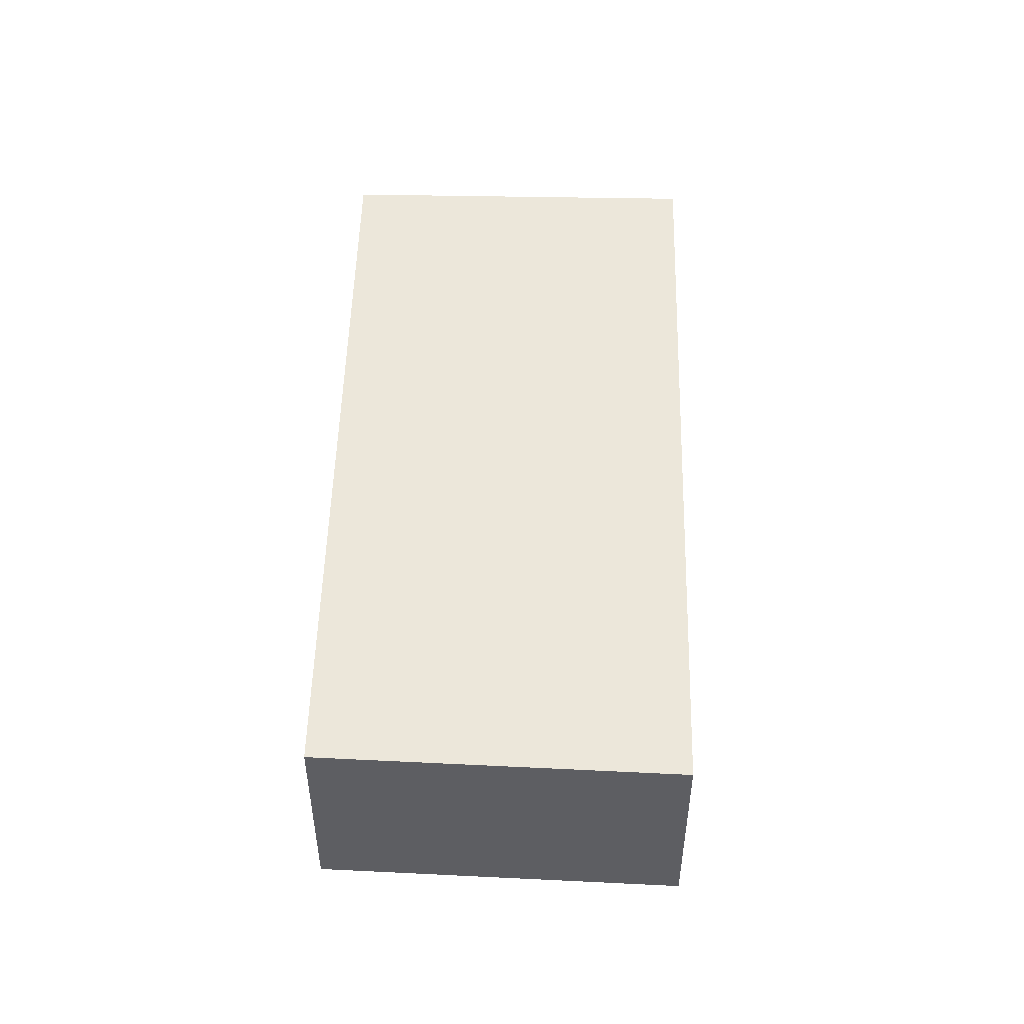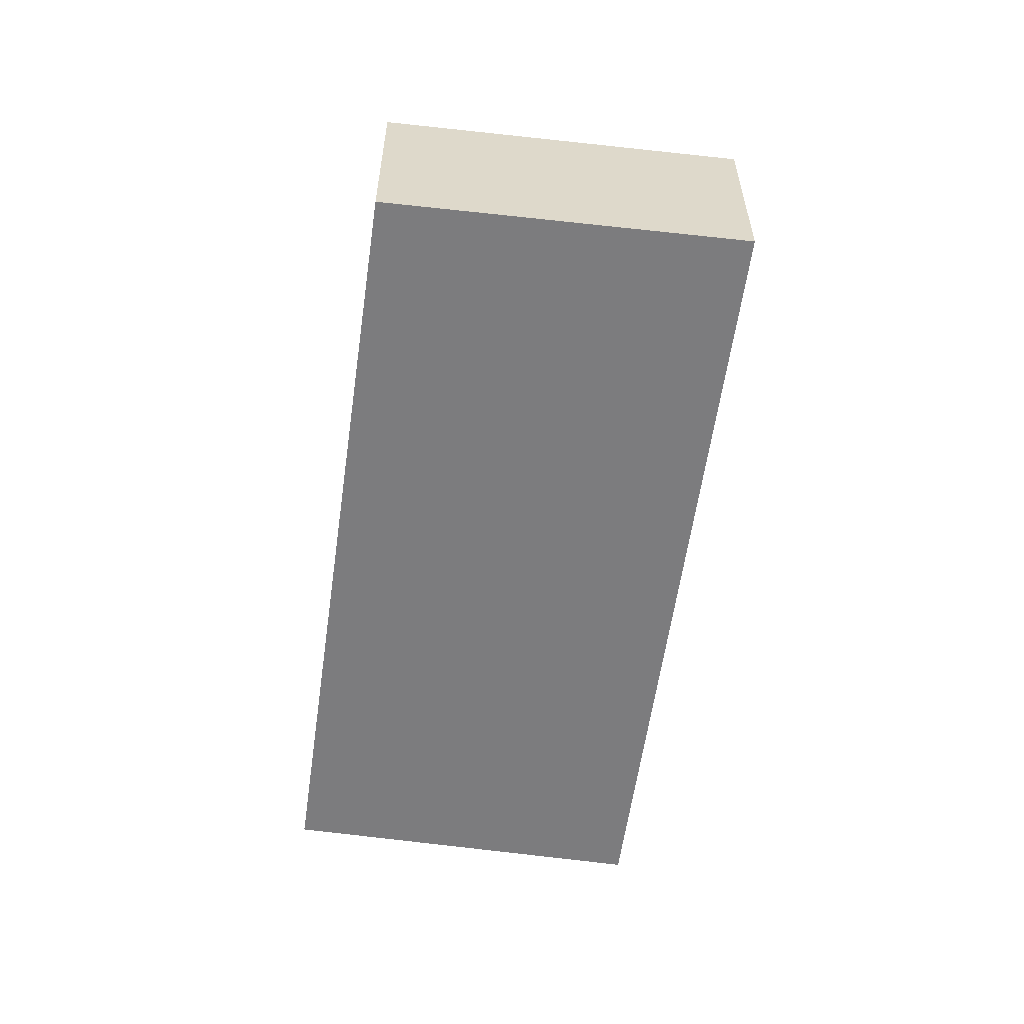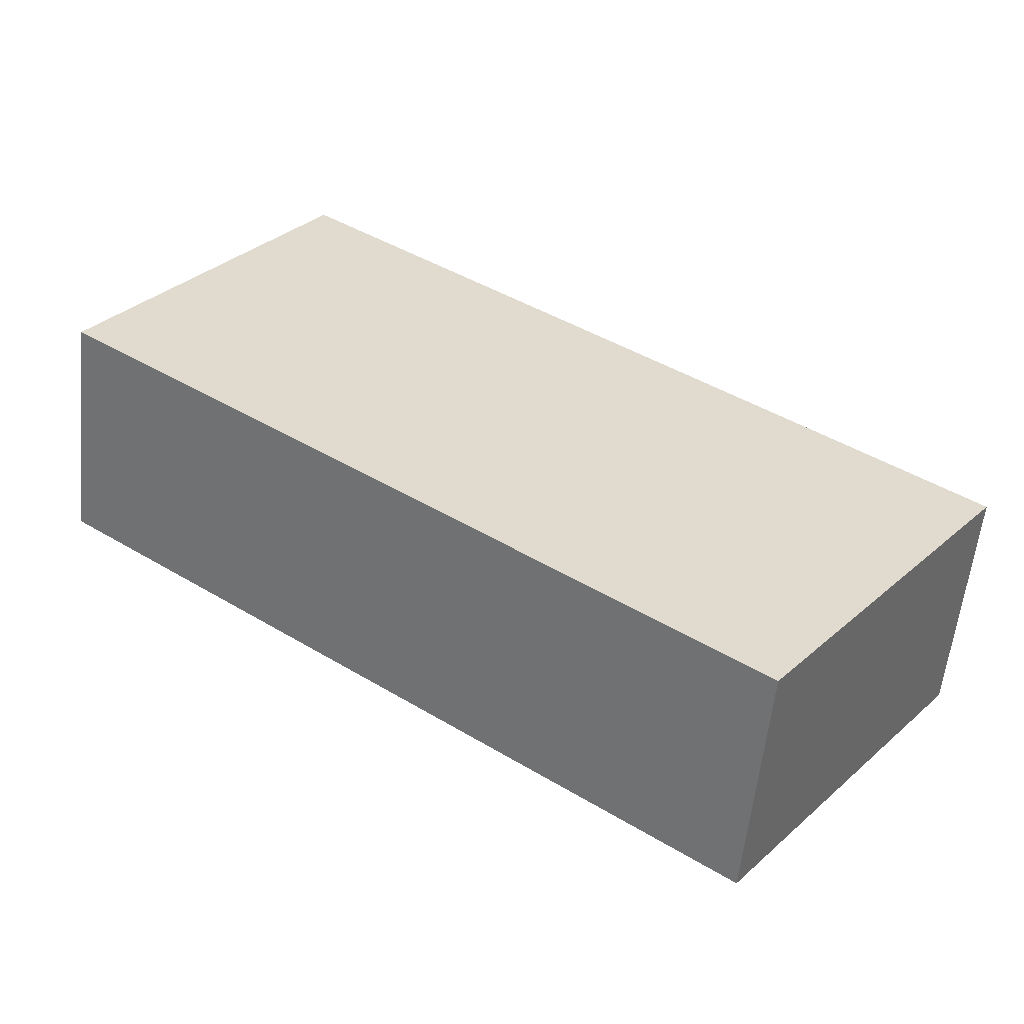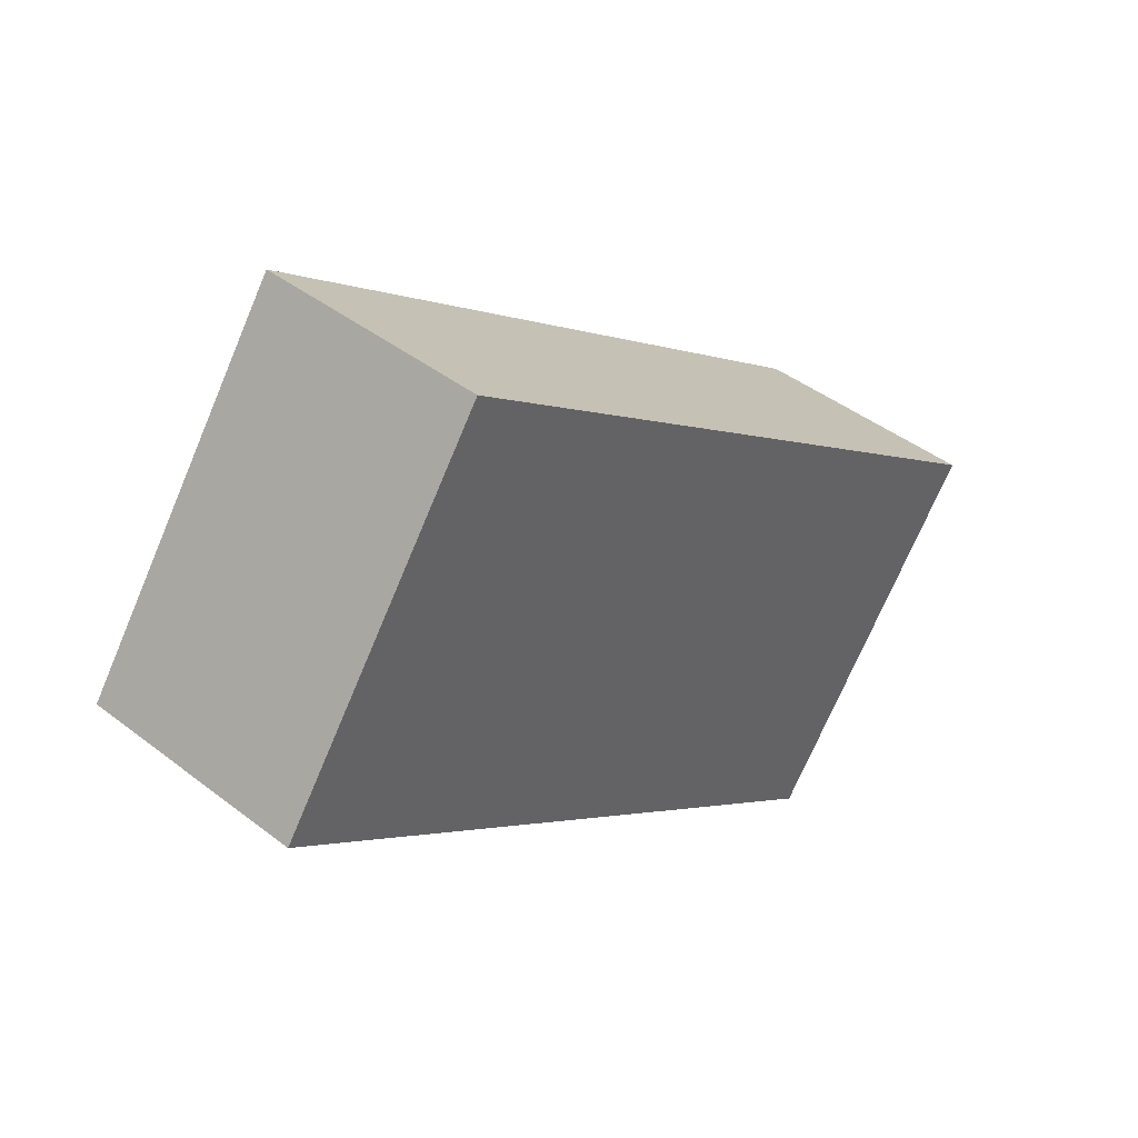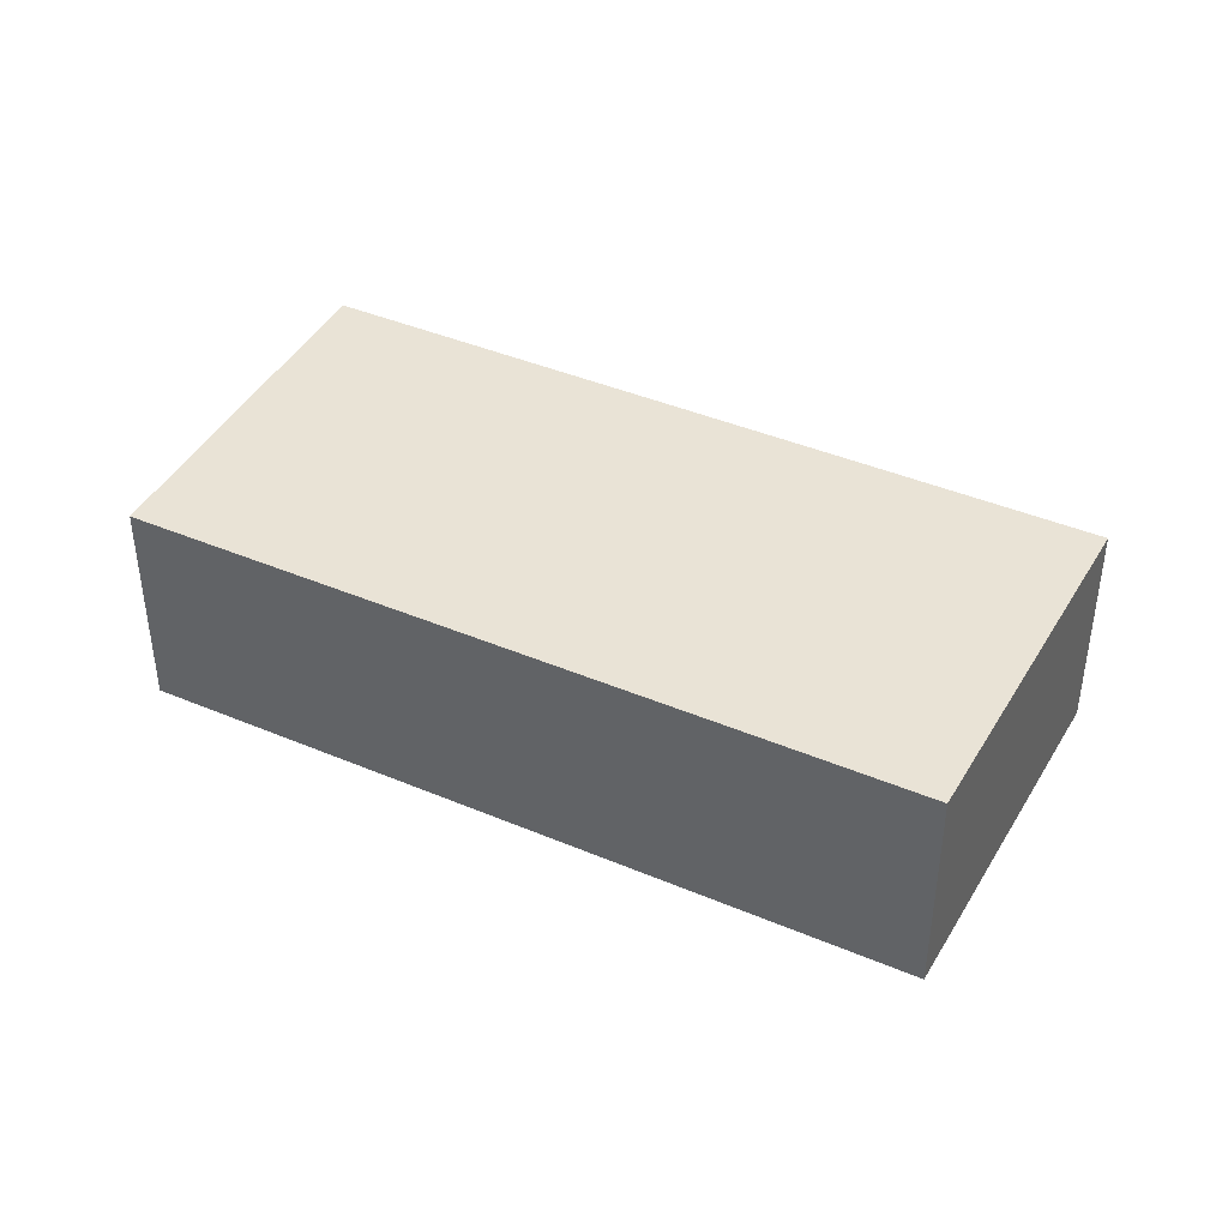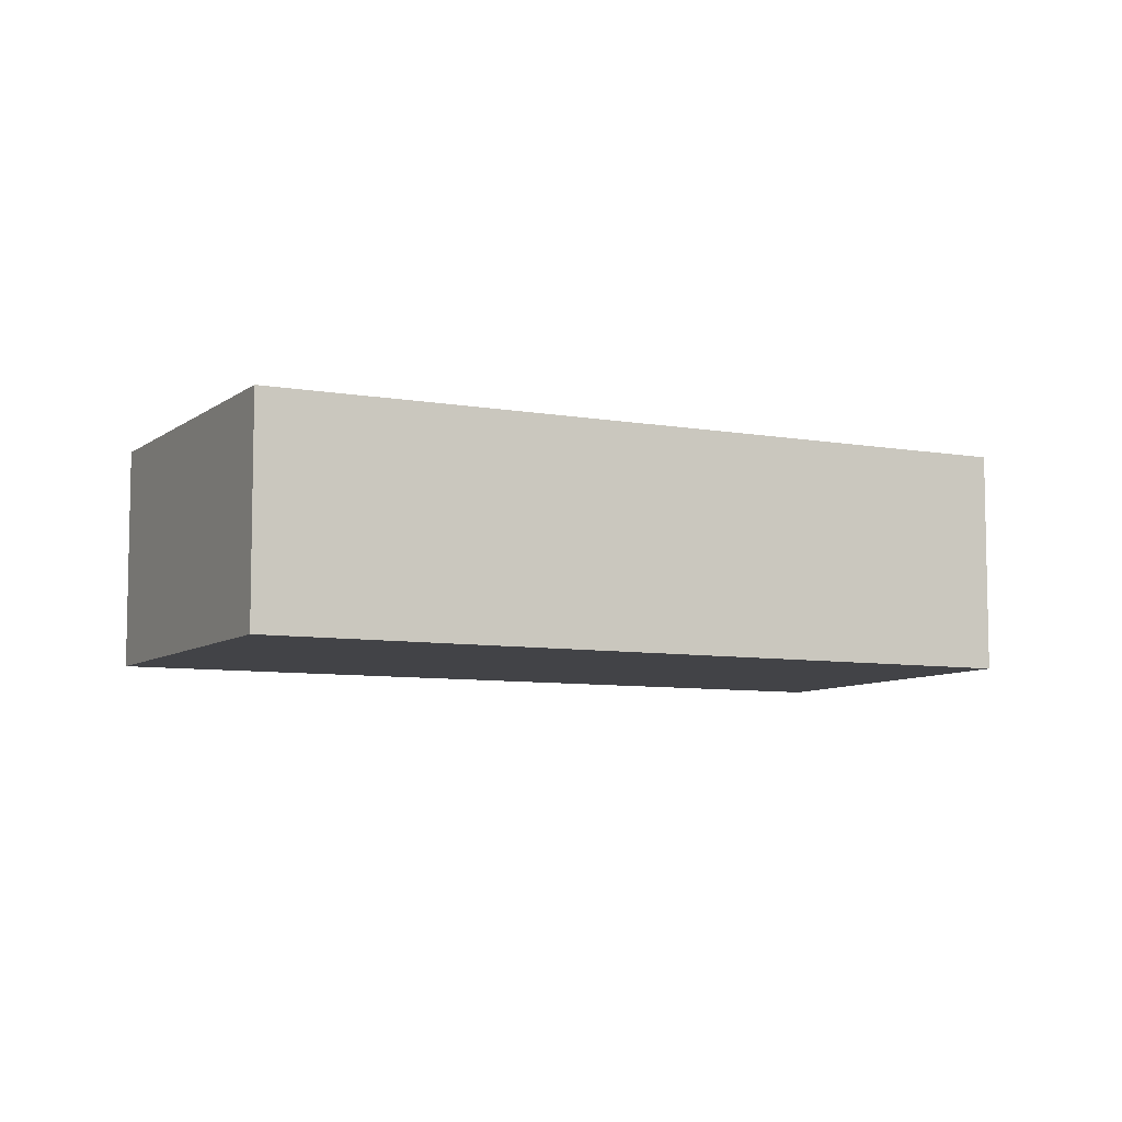
<metadata>
{"format":"obj","ext":"obj","renderer":"f3d","projection":"perspective","resolution":1024,"background":"white","views":[{"elev":51.2,"azim":-51.9,"up":"+Y"},{"elev":-58.9,"azim":-61.4,"up":"+Y"},{"elev":-57.1,"azim":-5.9,"up":"+Z"},{"elev":43.3,"azim":-47.6,"up":"+Z"},{"elev":42.1,"azim":-116.5,"up":"+Y"},{"elev":-7.5,"azim":-170.4,"up":"+Y"}]}
</metadata>
<code>
v  3.157 -2.758e-16 4.505
v  9.388 4.27e-16 -6.974
v  12.69 1.583e-16 -2.585
v  0 0 0
v  0.3155 -2.757e-17 0.4503
v  12.69 3.235 -2.586
v  0.3156 3.235 0.4502
v  3.158 3.235 4.505
v  6.894e-05 3.235 -0.0001024
v  9.388 3.235 -6.974
g defaultobject
f 1 2 3
f 2 1 4
f 4 1 5
f 6 7 8
f 7 6 9
f 9 6 10
f 3 8 1
f 8 3 6
f 2 6 3
f 6 2 10
f 9 2 4
f 2 9 10
f 7 4 5
f 4 7 9
f 8 5 1
f 5 8 7

</code>
